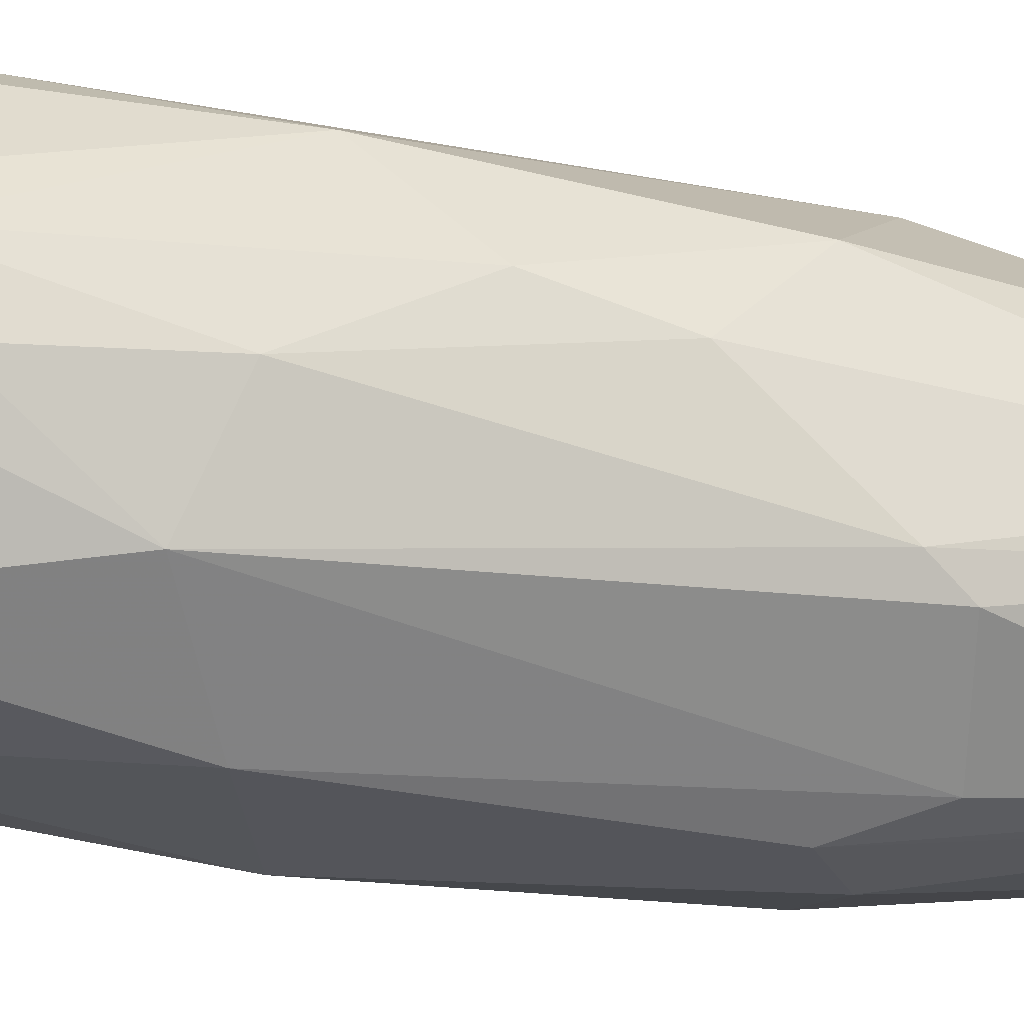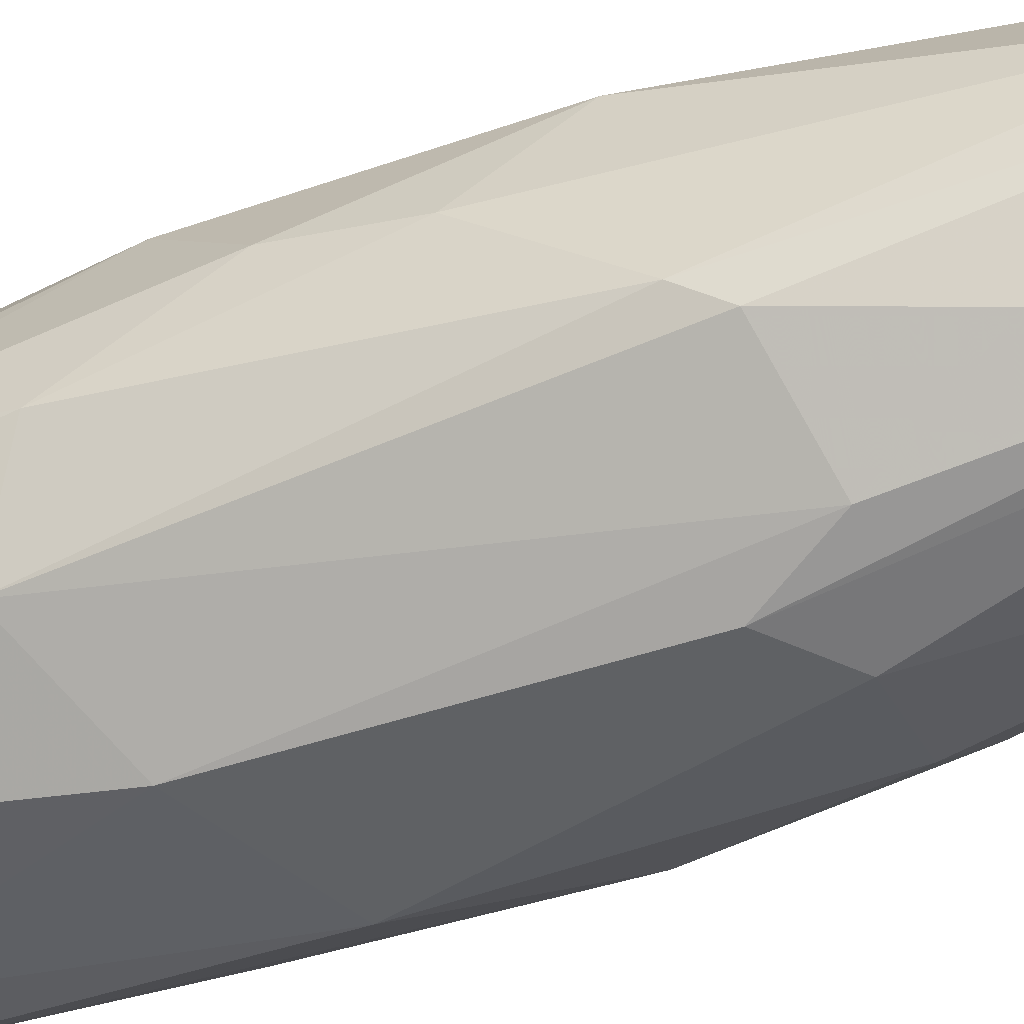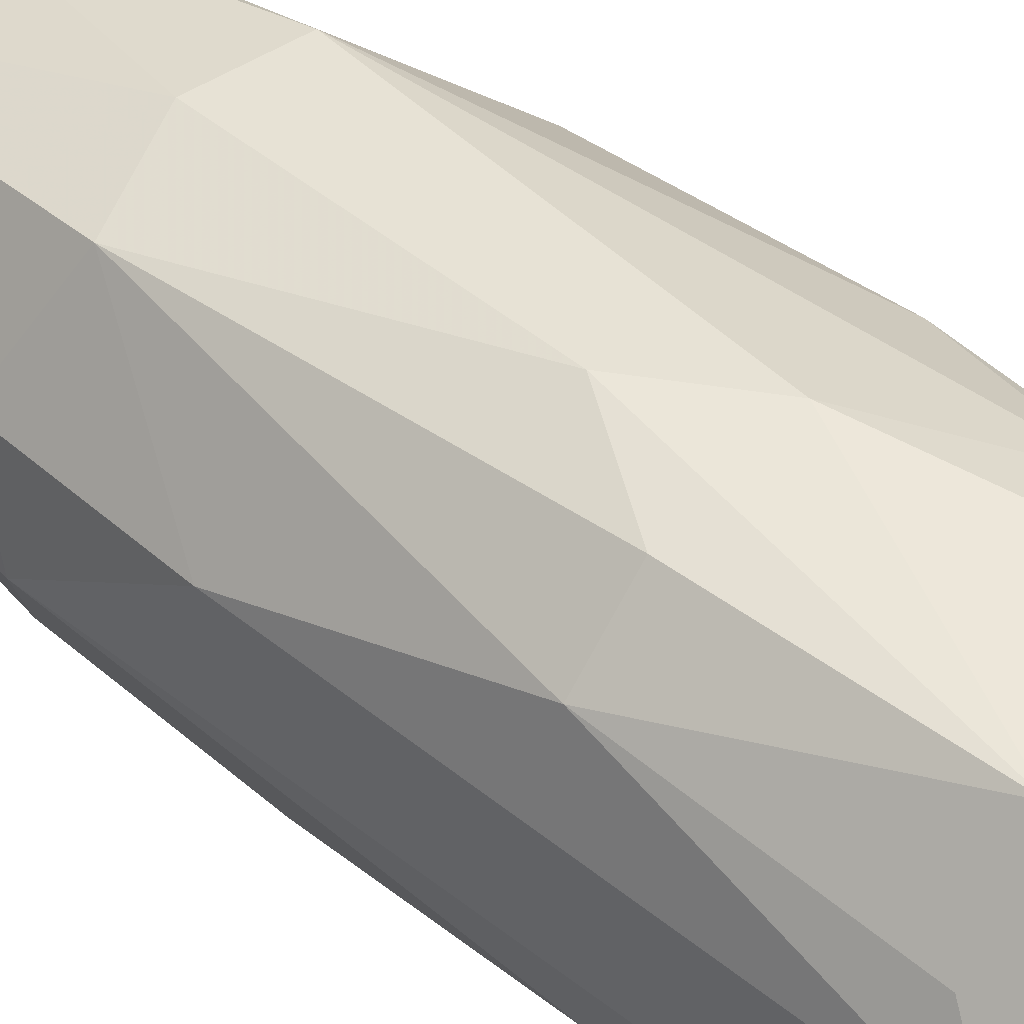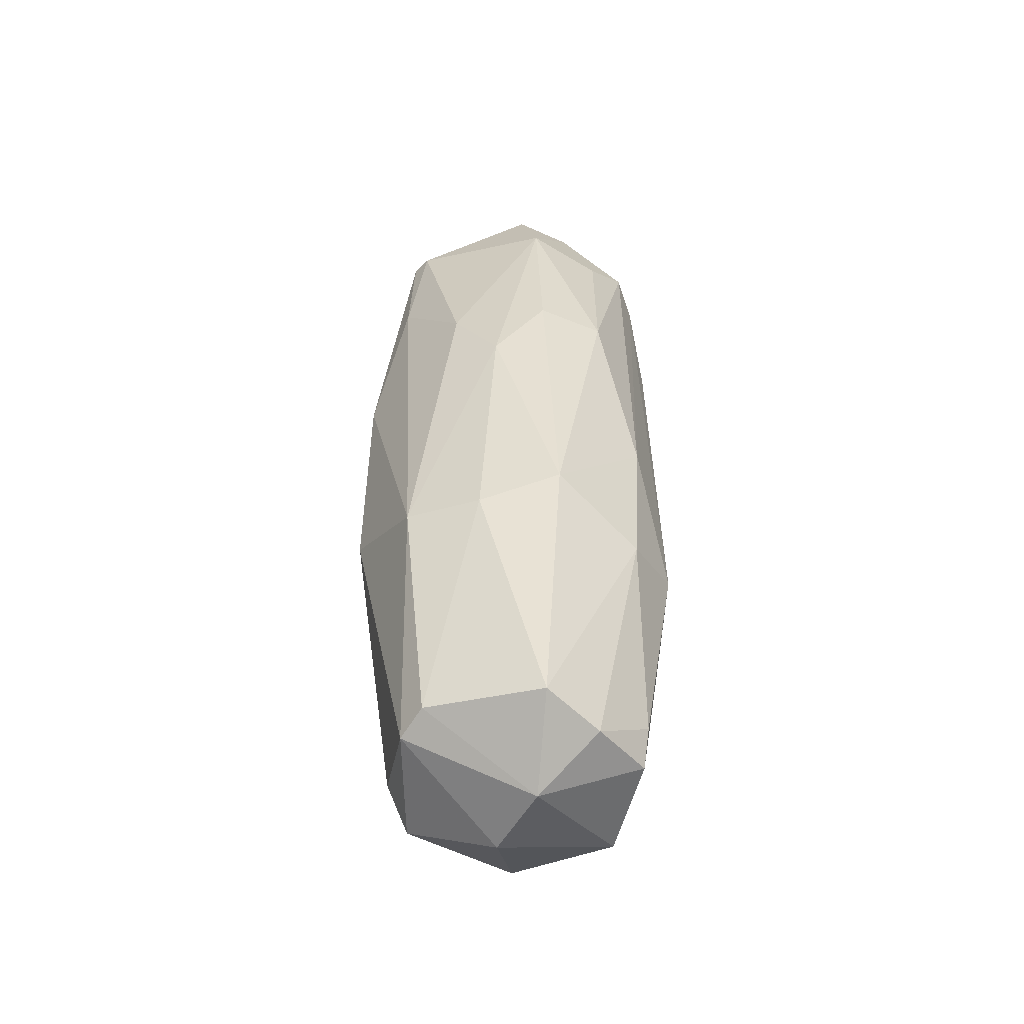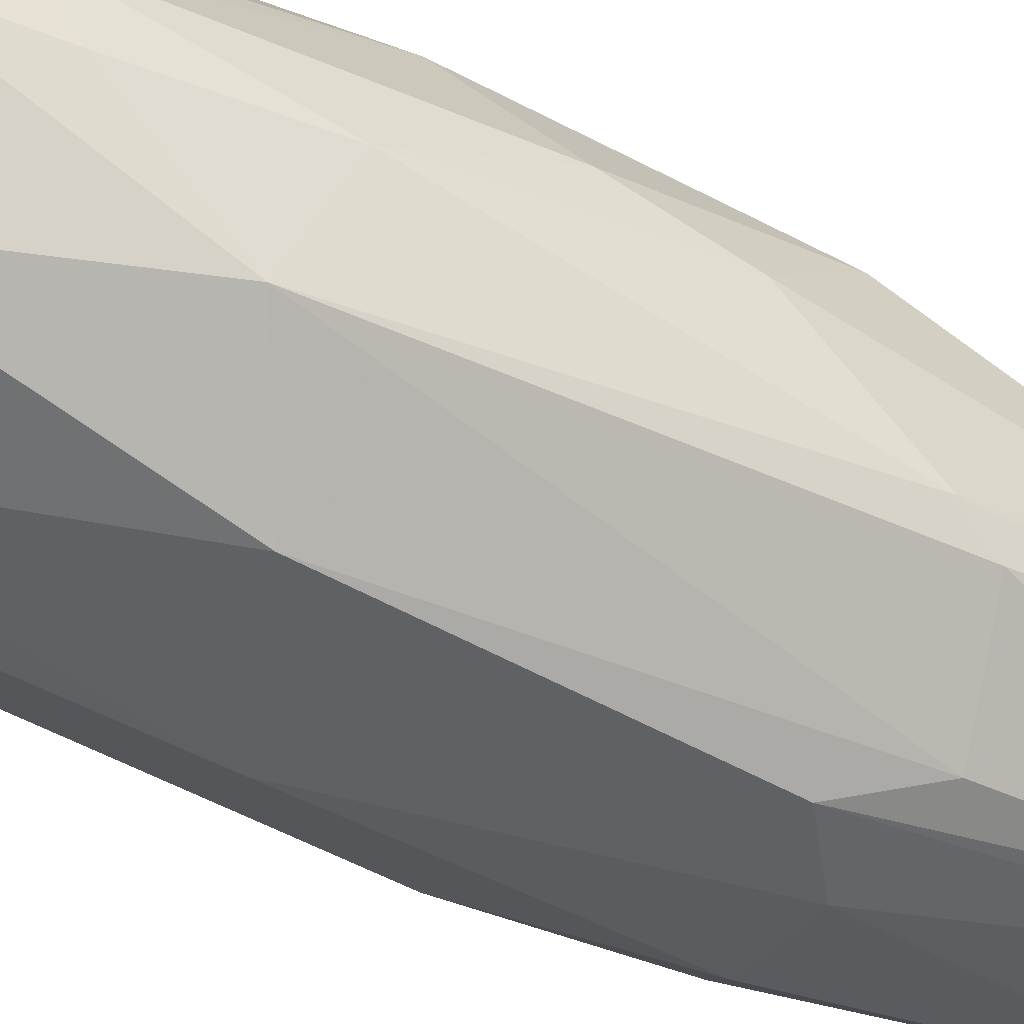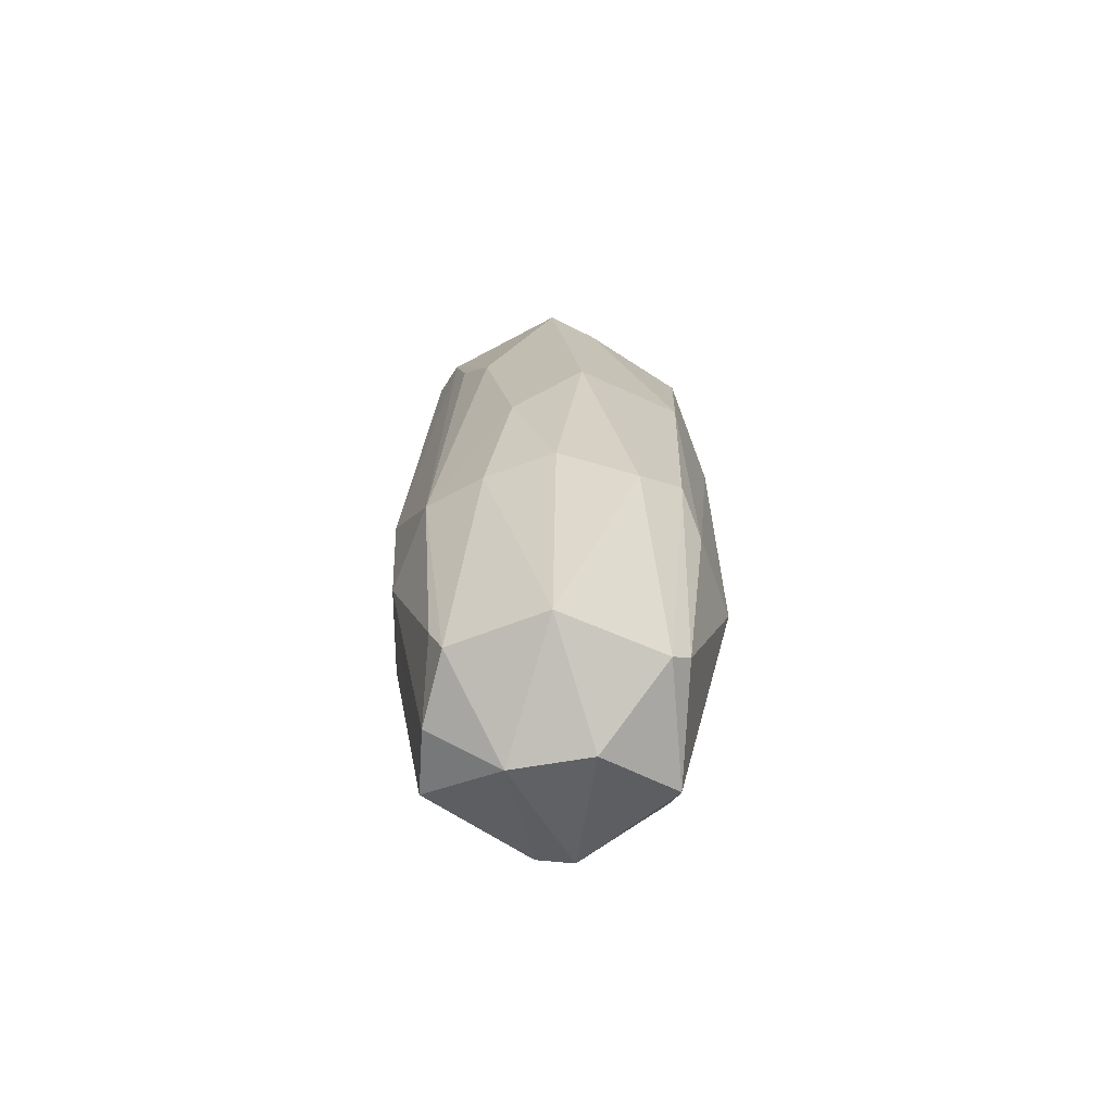
<metadata>
{"format":"obj","ext":"obj","renderer":"f3d","projection":"perspective","resolution":1024,"background":"white","views":[{"elev":-24.9,"azim":-108.5,"up":"+Z"},{"elev":-46.5,"azim":-66.8,"up":"+Z"},{"elev":42.7,"azim":133.2,"up":"+Z"},{"elev":-53.2,"azim":21.3,"up":"+Y"},{"elev":-49.2,"azim":-120.3,"up":"+Z"},{"elev":-69.1,"azim":149.7,"up":"+Y"}]}
</metadata>
<code>
v 0.006438 0.05459 0.003072
v -0.007948 0.03542 0.000675
v 0.004999 0.01575 0.002113
v 0.003081 0.04164 -0.007956
v -0.004109 0.05651 0.00595
v -0.00315 0.0589 -0.005556
v -0.00315 0.01719 -0.005556
v -0.002193 0.01671 0.005471
v 0.002121 0.04116 0.007869
v 0.006438 0.02822 -0.004597
v 0.004999 0.05986 -0.00316
v -0.006509 0.04643 -0.005076
v 0.007877 0.03541 0.002113
v -0.006029 0.05938 -0.000761
v 0.002601 0.05986 0.004991
v 0.003081 0.01575 -0.005076
v -0.005548 0.01575 -0.000761
v 0.004999 0.02966 0.006428
v -0.002193 0.0311 -0.007956
v -0.002672 0.0287 0.007389
v 0.007397 0.04979 -0.00268
v -0.006987 0.03206 0.004032
v -0.006987 0.02918 -0.004117
v 0.00404 0.05602 -0.006515
v -0.007468 0.05267 0.000675
v -0.002672 0.04404 -0.007956
v 0.00404 0.05459 0.006428
v 0.006438 0.01815 -0.000761
v -0.001234 0.01383 -0.001239
v 0.00356 0.01623 0.004991
v 0.007397 0.0565 0.000675
v 0.006917 0.045 0.004511
v 0.007877 0.02918 -0.001719
v 0.005958 0.03589 -0.006037
v -0.006509 0.04308 0.004991
v -0.004589 0.06035 0.002114
v 0.00404 0.02918 -0.006995
v -0.004109 0.05555 -0.006517
v -0.000275 0.045 0.007869
v -0.003631 0.01623 0.004511
v 0.001162 0.06035 -0.005076
v 0.001162 0.02822 0.007389
v 0.007397 0.02774 0.002113
v 0.000203 0.02918 -0.007956
v -0.007468 0.05122 -0.001719
v 0.00452 0.06034 0.002593
v -0.006029 0.01767 0.000675
v 0.001642 0.01383 0.001154
v 0.006917 0.04595 -0.004597
v -0.006987 0.05651 0.001154
v -0.00315 0.05651 0.00643
v 0.00452 0.045 0.006909
v -0.007468 0.03062 -0.003158
v -0.003631 0.02822 -0.006994
v 0.005958 0.01623 -0.001241
v 0.001642 0.05459 -0.006994
v -0.006987 0.05602 -0.001719
v -0.004589 0.05986 -0.003637
v 0.007397 0.05555 -0.001241
v -0.004109 0.05027 0.00643
v -0.00315 0.06035 0.004032
v -0.007948 0.045 -0.001239
v -0.007948 0.03972 0.001634
v -0.002193 0.01623 -0.005556
f 19 44 64
f 7 17 23
f 4 19 26
f 18 13 32
f 1 27 32
f 31 1 32
f 13 31 32
f 4 24 34
f 33 10 34
f 22 20 35
f 10 16 37
f 4 34 37
f 34 10 37
f 26 12 38
f 20 9 39
f 9 27 39
f 8 20 40
f 20 22 40
f 17 29 40
f 11 24 41
f 18 9 42
f 20 8 42
f 9 20 42
f 30 18 42
f 8 30 42
f 13 18 43
f 3 28 43
f 30 3 43
f 18 30 43
f 33 13 43
f 28 33 43
f 19 4 44
f 37 16 44
f 4 37 44
f 27 1 46
f 15 27 46
f 1 31 46
f 31 11 46
f 11 41 46
f 22 2 47
f 17 40 47
f 40 22 47
f 29 16 48
f 3 30 48
f 30 8 48
f 8 40 48
f 40 29 48
f 21 33 49
f 34 24 49
f 33 34 49
f 35 5 50
f 25 35 50
f 36 14 50
f 5 36 50
f 27 15 51
f 39 27 51
f 9 18 52
f 27 9 52
f 18 32 52
f 32 27 52
f 12 23 53
f 23 17 53
f 47 2 53
f 17 47 53
f 19 7 54
f 23 12 54
f 7 23 54
f 12 26 54
f 26 19 54
f 16 10 55
f 28 3 55
f 10 33 55
f 33 28 55
f 3 48 55
f 48 16 55
f 24 4 56
f 4 26 56
f 38 6 56
f 26 38 56
f 6 41 56
f 41 24 56
f 38 12 57
f 12 45 57
f 45 25 57
f 25 50 57
f 50 14 57
f 14 36 58
f 6 38 58
f 41 6 58
f 36 41 58
f 57 14 58
f 38 57 58
f 24 11 59
f 31 13 59
f 11 31 59
f 33 21 59
f 13 33 59
f 21 49 59
f 49 24 59
f 5 35 60
f 35 20 60
f 20 39 60
f 51 5 60
f 39 51 60
f 36 5 61
f 41 36 61
f 15 46 61
f 46 41 61
f 5 51 61
f 51 15 61
f 45 12 62
f 25 45 62
f 12 53 62
f 53 2 62
f 2 22 63
f 22 35 63
f 35 25 63
f 62 2 63
f 25 62 63
f 17 7 64
f 7 19 64
f 16 29 64
f 29 17 64
f 44 16 64

</code>
